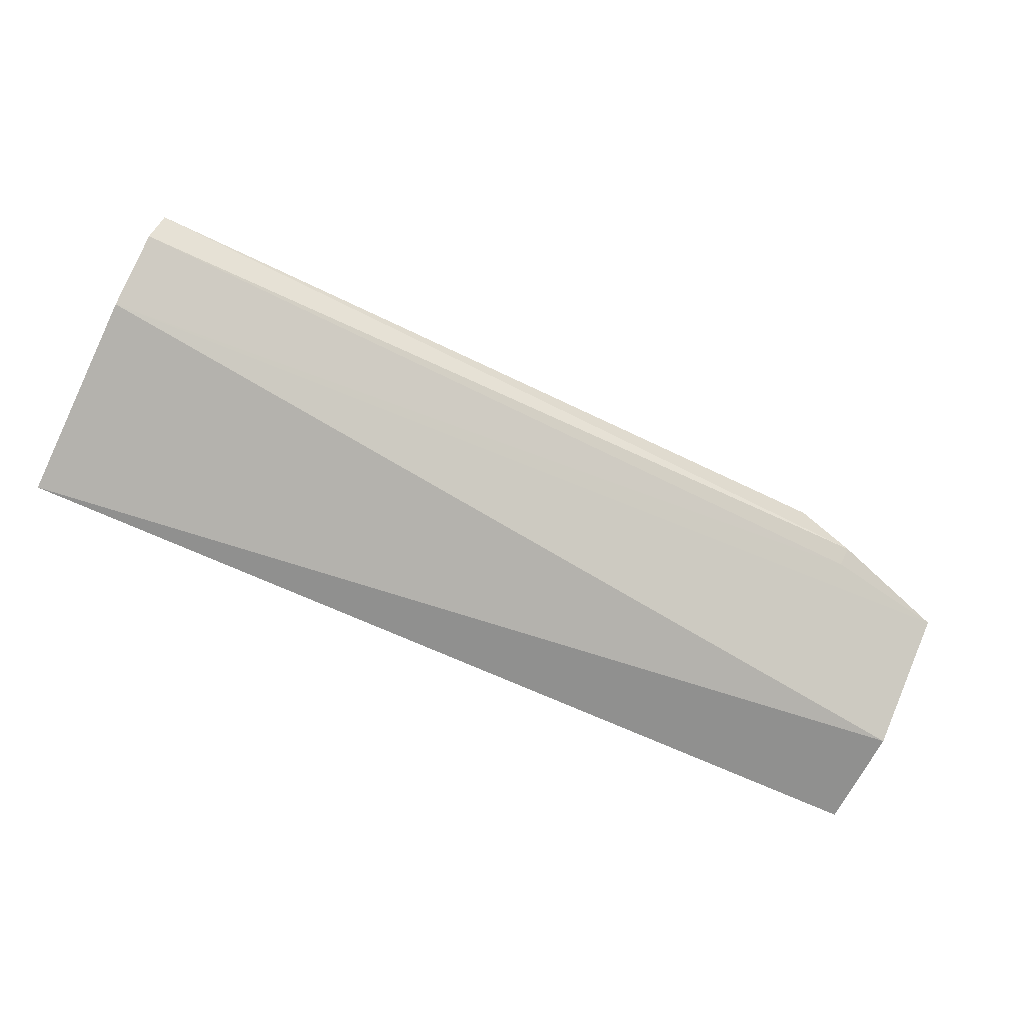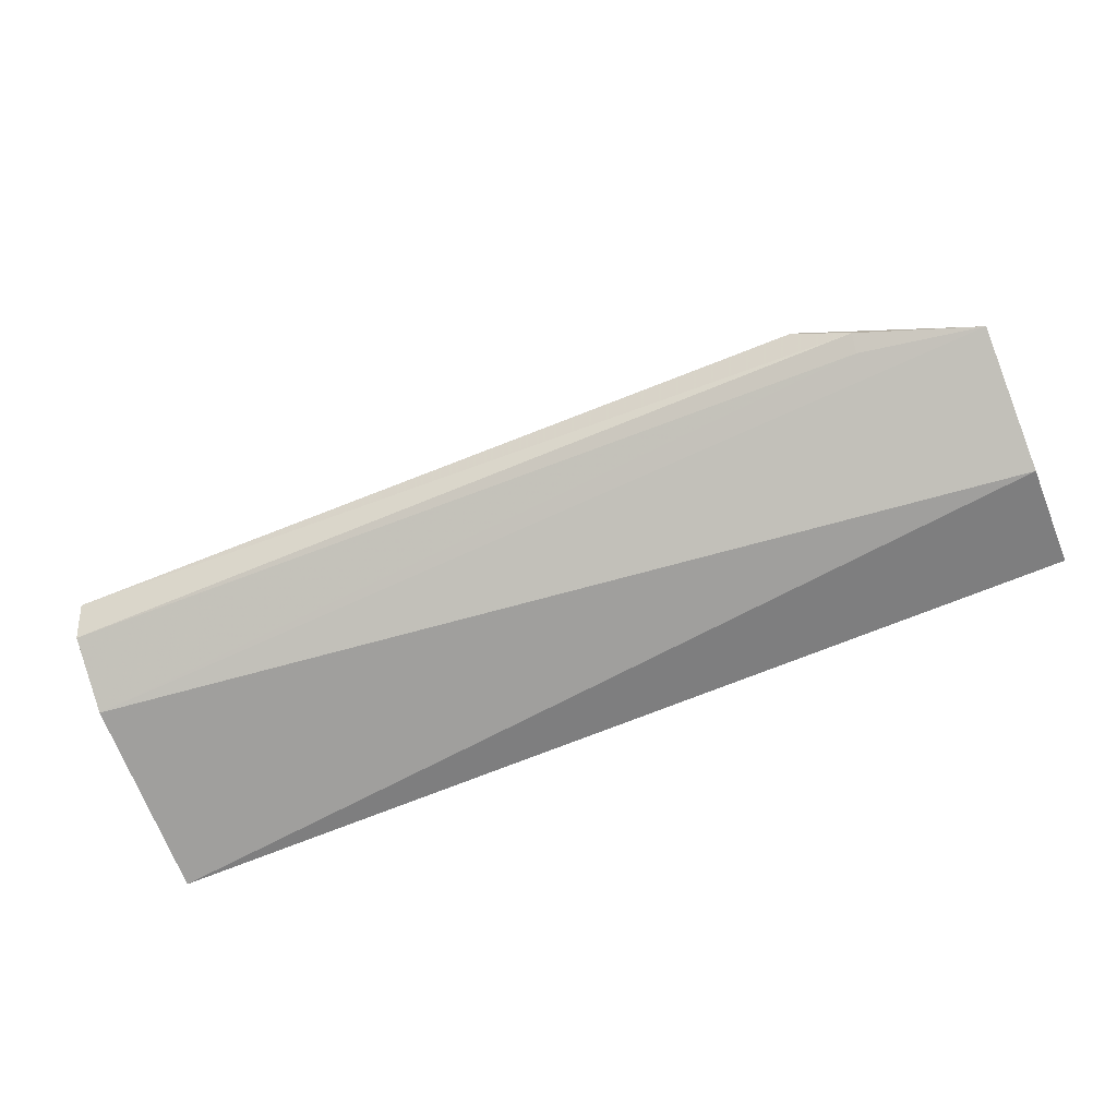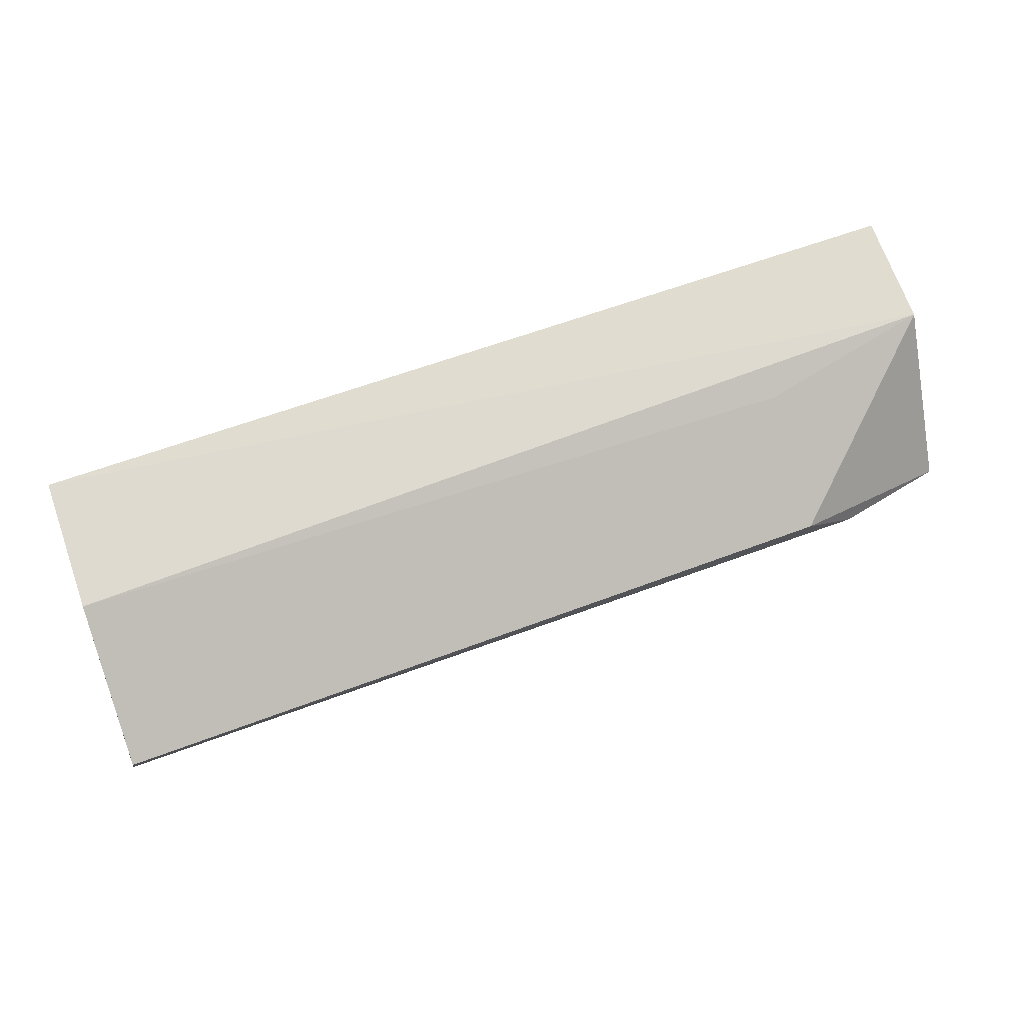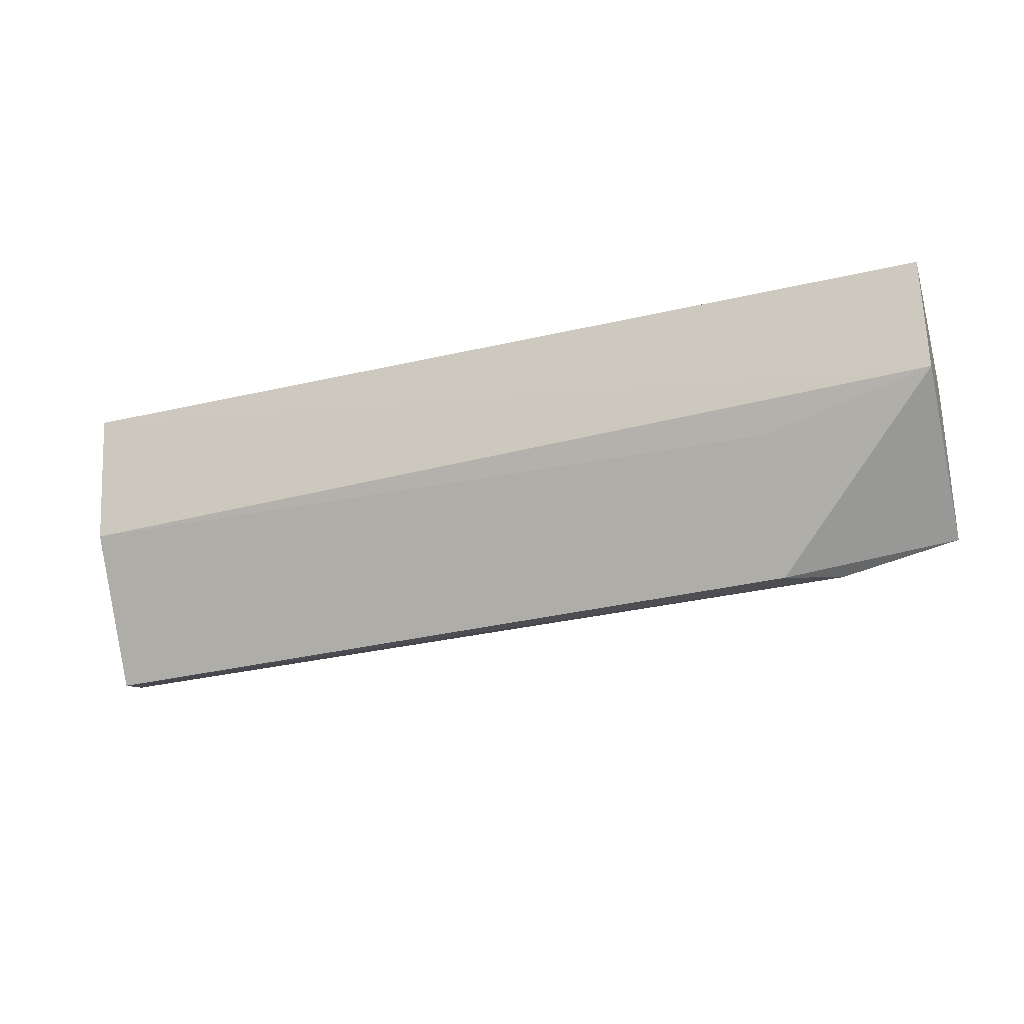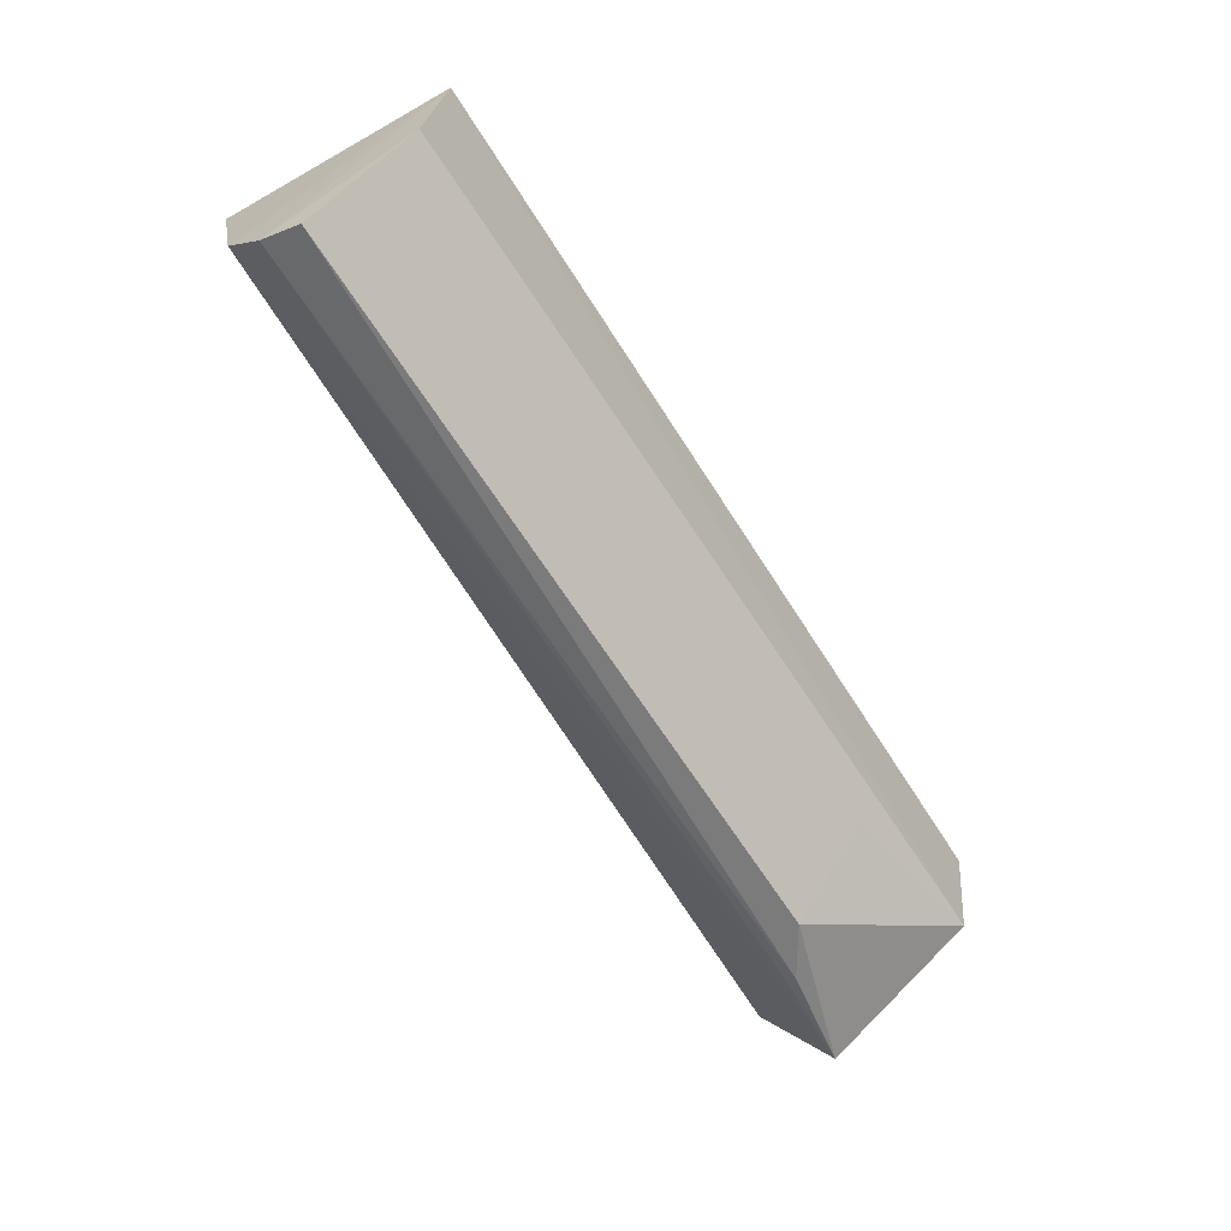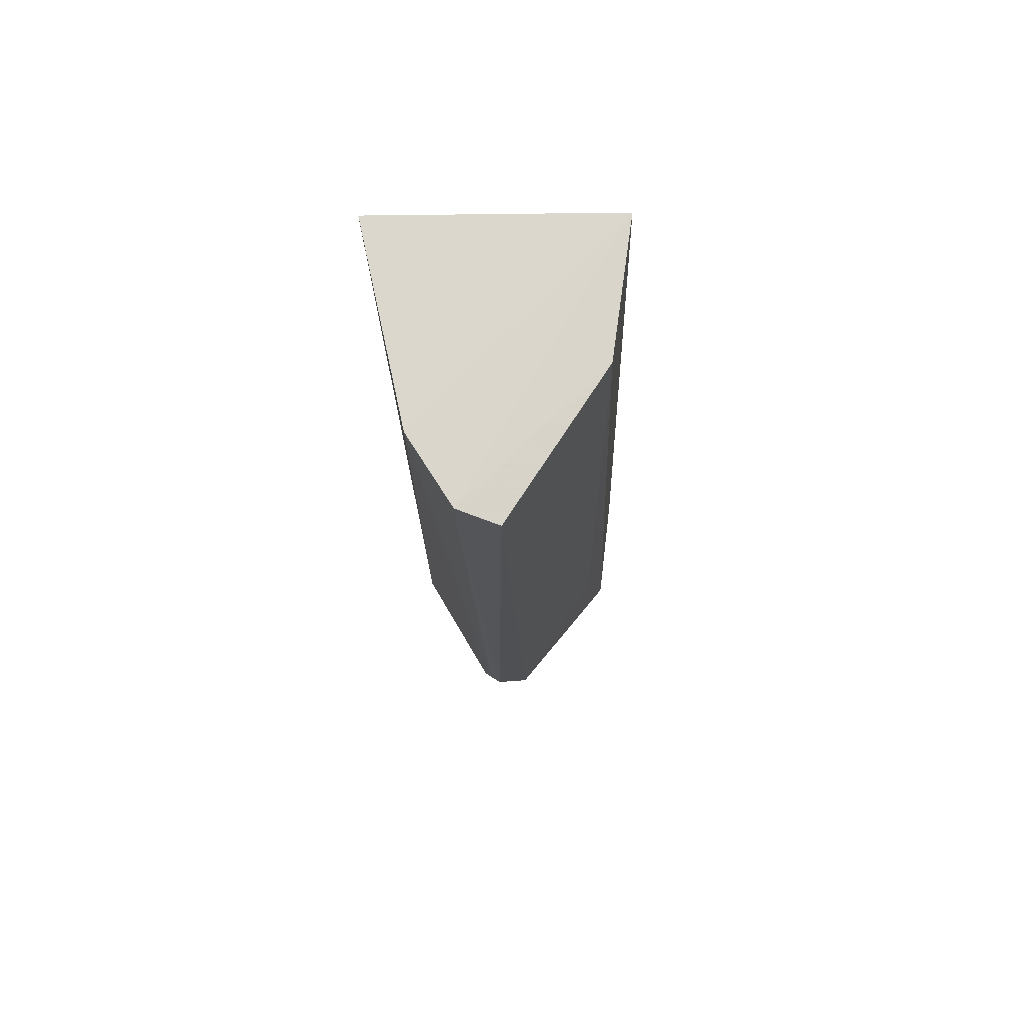
<metadata>
{"format":"obj","ext":"obj","renderer":"f3d","projection":"perspective","resolution":1024,"background":"white","views":[{"elev":-68.6,"azim":154.1,"up":"+Y"},{"elev":-60.4,"azim":-157.6,"up":"+Y"},{"elev":62.3,"azim":160.7,"up":"+Y"},{"elev":-28.2,"azim":-162.5,"up":"+Z"},{"elev":-66.6,"azim":120.0,"up":"+Z"},{"elev":-15.6,"azim":89.2,"up":"+Z"}]}
</metadata>
<code>
v -0.03773 -0.03705 -0.1249
v -0.03736 -0.01495 -0.1934
v -0.03836 0.02478 -0.1235
v -0.2803 0.03552 -0.1247
v -0.2796 -0.027 -0.1527
v -0.03852 0.01972 -0.1595
v -0.2796 -0.02587 -0.1252
v -0.03715 -0.02595 -0.1762
v -0.2355 0.004543 -0.1949
v -0.2805 0.03202 -0.1546
v -0.2802 -0.008197 -0.1844
v -0.03831 -0.004685 -0.197
v -0.2353 0.02517 -0.1632
v -0.2491 -0.006966 -0.1889
v -0.2496 -0.003621 -0.193
f 6 3 2
f 7 1 3
f 7 3 4
f 7 5 1
f 8 2 3
f 8 3 1
f 8 1 5
f 10 4 3
f 10 3 6
f 10 7 4
f 11 8 5
f 11 10 9
f 11 5 7
f 11 7 10
f 12 6 2
f 13 10 6
f 13 9 10
f 13 12 9
f 13 6 12
f 14 2 8
f 14 8 11
f 15 12 2
f 15 9 12
f 15 2 14
f 15 14 11
f 15 11 9

</code>
